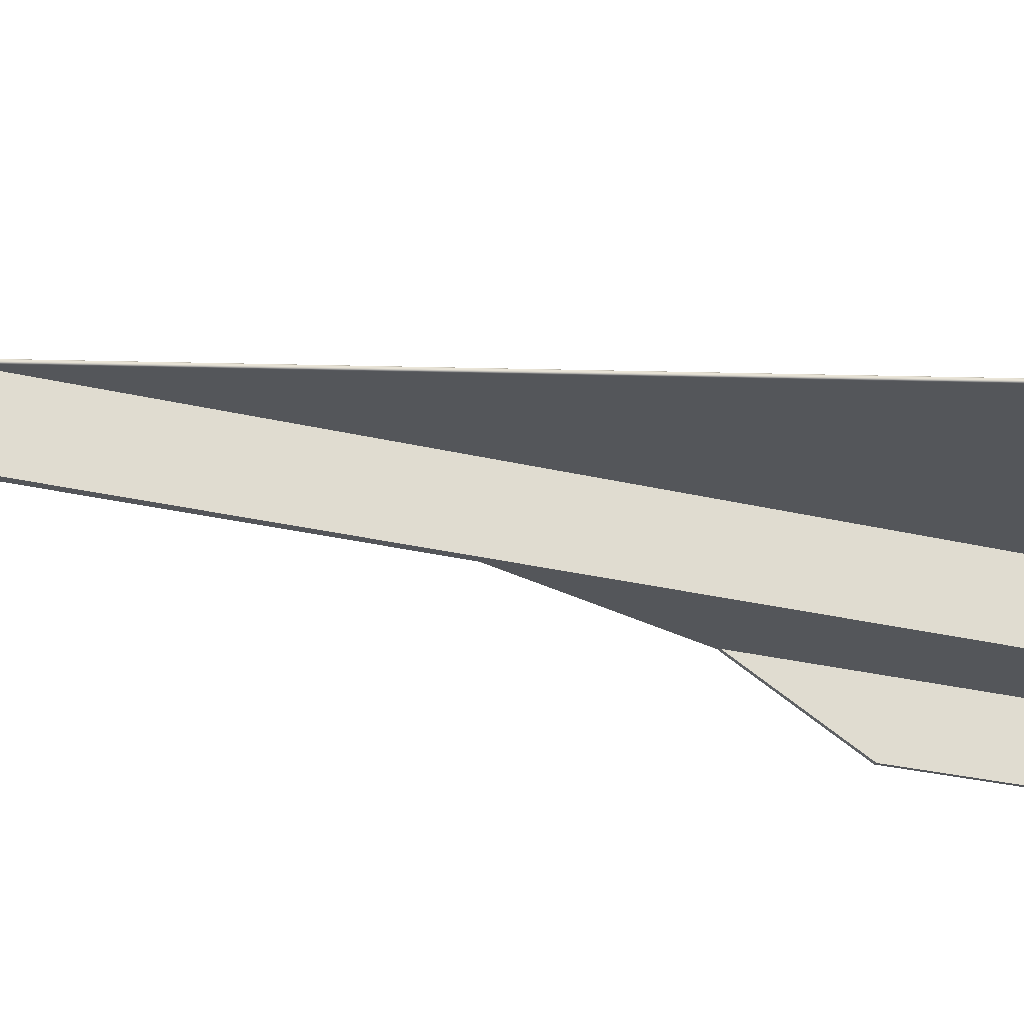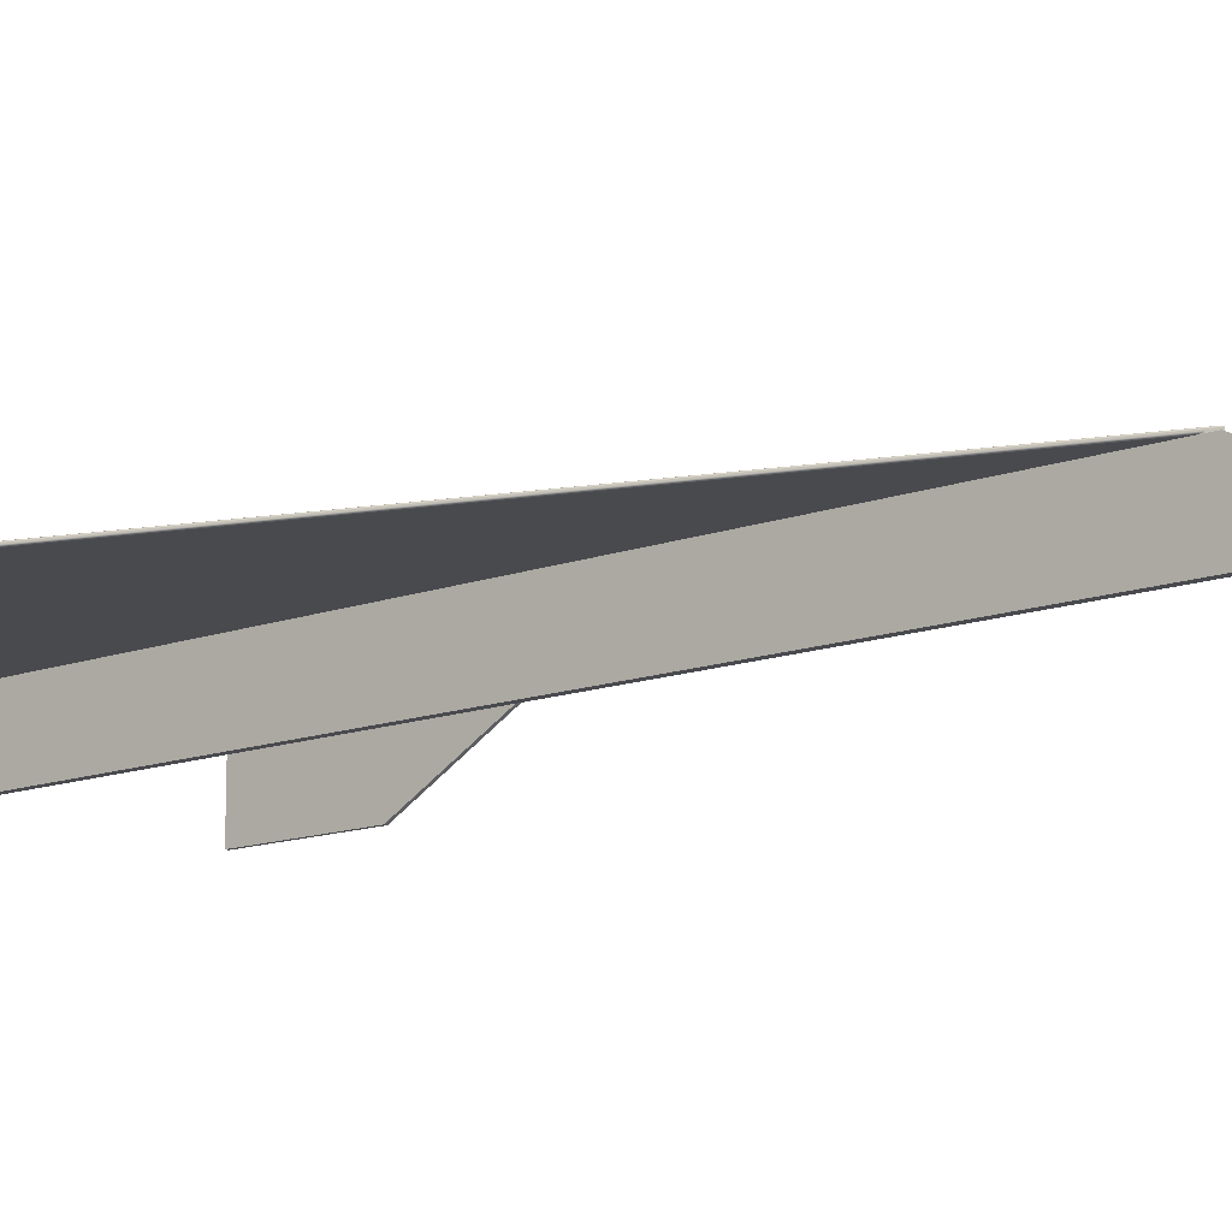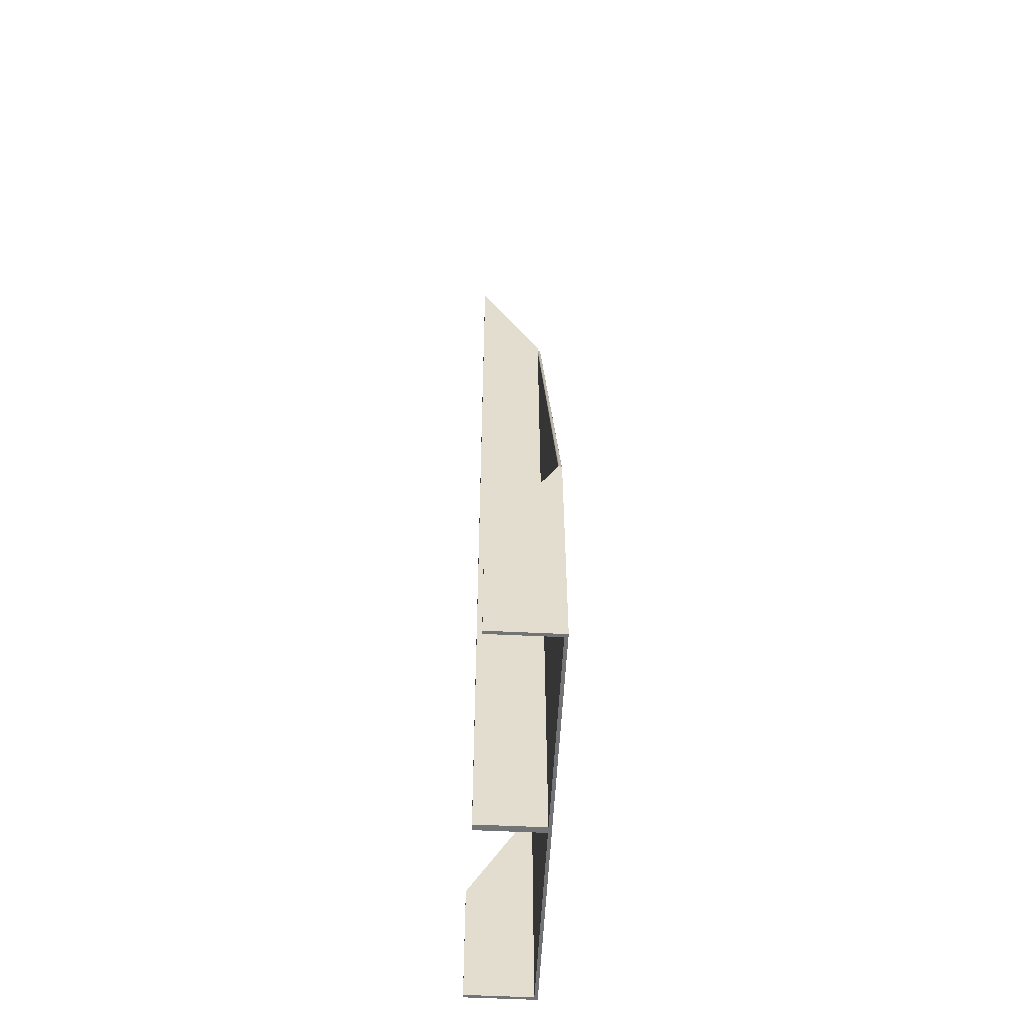
<metadata>
{"format":"obj","ext":"obj","renderer":"f3d","projection":"perspective","resolution":1024,"background":"white","views":[{"elev":-25.1,"azim":67.8,"up":"+Y"},{"elev":-13.2,"azim":-50.1,"up":"+Y"},{"elev":-55.8,"azim":87.1,"up":"+Z"}]}
</metadata>
<code>
g Root|Paper_plane_assembly_(Default)|Paper_plane-1|Paper_plane-1_-_Part
v -0.01 0.001 -0.13
v 0.01 0.001 -0.13
v 0.001 0 -0.13
v 0.01 0 -0.13
v -0.01 0 -0.13
v -0.01 0.001 -0.13
v -0.001 0 -0.13
v 0.001 0 -0.13
v -0.001 -0.02 -0.13
v 0.001 -0.02 -0.13
v 0.055 0 -0.13
v 0.055 0.001 -0.13
v 0.064 0 -0.13
v 0.065 0.001 -0.13
v 0.064 -0.02 -0.13
v 0.065 -0.02 -0.13
v 0.064 0 -0.055
v 0.06457 0 -0.055
v 0.001 0 0.1211
v 0.064 0 -0.055
v 0.001 0 0.1211
v 0.064 0 -0.13
v 0.055 0 -0.13
v 0.064 0 -0.13
v 0.055 0 -0.115
v 0.001 0 0.1211
v 0.01 0 -0.115
v 0.001 0 -0.13
v 0.01 0 -0.13
v -0.01 0 -0.115
v -0.064 0 -0.055
v -0.055 0 -0.115
v -0.064 0 -0.13
v -0.055 0 -0.13
v -0.01 0 -0.13
v -0.001 0 -0.13
v -0.01 0 -0.115
v -0.001 0 0.1211
v -0.064 0 -0.055
v -0.06457 0 -0.055
v 0.065 0.001 -0.05618
v 0.065 0.0009732 -0.05588
v 0.065 0 -0.055
v 0.065 0.001 -0.05618
v 0.065 0 -0.055
v 0.065 0.001 -0.13
v 0.065 -0.02 -0.09
v 0.065 -0.02 -0.13
v 0.065 0.0009732 -0.05588
v 0.065 0.000678 -0.05502
v 0.065 0.0006522 -0.05501
v 0.065 0.0008828 -0.05534
v 0.065 0.0008 -0.05516
v 0.065 0.0007531 -0.05509
v 0.065 0.0006522 -0.05501
v 0.065 0.0006262 -0.055
v 0.065 0.0009732 -0.05588
v 0.065 0.0006 -0.055
v 0.065 0 -0.055
v 0.065 0.0009732 -0.05588
v 0.065 0.0009464 -0.05559
v 0.065 0.000678 -0.05502
v 0.065 0.0008828 -0.05534
v 0.065 0.0007035 -0.05504
v 0.065 0.0007531 -0.05509
v -0.064 -0.02 -0.13
v -0.065 -0.02 -0.13
v -0.064 0 -0.13
v -0.065 0.001 -0.13
v -0.055 0 -0.13
v -0.055 0.001 -0.13
v -0.065 0.0009864 -0.05587
v -0.065 0.001 -0.05618
v -0.065 0 -0.055
v -0.065 0 -0.055
v -0.065 0.001 -0.05618
v -0.065 -0.02 -0.09
v -0.065 0.001 -0.13
v -0.065 -0.02 -0.13
v -0.065 0.0009864 -0.05587
v -0.065 0 -0.055
v -0.065 0.0009346 -0.05561
v -0.065 0.0006 -0.055
v -0.065 0.0006262 -0.055
v -0.065 0.0006262 -0.055
v -0.065 0.0006522 -0.05501
v -0.065 0.0009346 -0.05561
v -0.065 0.000678 -0.05502
v -0.065 0.0007035 -0.05504
v -0.065 0.0007035 -0.05504
v -0.065 0.0007531 -0.05509
v -0.065 0.0009346 -0.05561
v -0.065 0.0008 -0.05516
v -0.065 0.0008828 -0.05534
v -0.001 0.0004 0.1222
v -0.001 0 0.1222
v 1.388e-17 0 0.125
v -0.065 0 -0.055
v -0.06475 0.0004 -0.0543
v -0.065 0.0006 -0.055
v -0.001 0.0004 0.1222
v 4.163e-17 0.0006 0.125
v 1.388e-17 0 0.125
v -2.776e-17 0 0.125
v 0.001 0 0.1222
v -2.776e-17 0.0006 0.125
v 0.001 0.0004 0.1222
v 0.065 0.0006 -0.055
v 0.06475 0.0004 -0.0543
v 0.065 0 -0.055
v 0.065 0.001 -0.13
v 0.055 0.001 -0.13
v 0.055 0.001 -0.115
v -0.065 0.001 -0.05618
v -3.509e-17 0.001 0.1238
v 0.065 0.001 -0.05618
v 0.065 0.001 -0.13
v 0.055 0.001 -0.115
v 0.065 0.001 -0.05618
v 0.01 0.001 -0.115
v -0.065 0.001 -0.05618
v -0.055 0.001 -0.13
v -0.065 0.001 -0.13
v -0.055 0.001 -0.115
v -0.065 0.001 -0.05618
v -0.01 0.001 -0.115
v 0.01 0.001 -0.115
v -0.01 0.001 -0.13
v 0.01 0.001 -0.13
v 0.064 0 -0.055
v 0.064 0 -0.13
v 0.064 -0.02 -0.09
v 0.064 -0.02 -0.13
v 0.064 -0.02 -0.13
v 0.065 -0.02 -0.13
v 0.064 -0.02 -0.09
v 0.065 -0.02 -0.09
v -0.064 -0.02 -0.09
v -0.064 -0.02 -0.13
v -0.064 0 -0.055
v -0.064 0 -0.13
v -0.065 -0.02 -0.13
v -0.064 -0.02 -0.13
v -0.065 -0.02 -0.09
v -0.064 -0.02 -0.09
v -0.06478 8.266e-05 -0.05486
v -0.0648 0.0001172 -0.05479
v -0.065 0 -0.055
v -0.0647 2.123e-05 -0.05496
v -0.06472 3.045e-05 -0.05495
v -0.065 0 -0.055
v -0.06475 5.359e-05 -0.05491
v -0.06478 8.266e-05 -0.05486
v -0.0648 0.0001172 -0.05479
v -0.06482 0.0002 -0.05465
v -0.065 0 -0.055
v -0.0648 0.0002965 -0.05448
v -0.06475 0.0004 -0.0543
v -0.0646 8.564e-07 -0.055
v -0.06463 3.422e-06 -0.05499
v -0.065 -0.02 -0.09
v -0.06465 7.686e-06 -0.05499
v -0.065 0 -0.055
v -0.06468 1.363e-05 -0.05498
v -0.0647 2.123e-05 -0.05496
v -0.064 -0.02 -0.09
v -0.064 7.971e-20 -0.055
v -0.065 -0.02 -0.09
v -0.06457 6.059e-20 -0.055
v -0.0646 8.564e-07 -0.055
v 0.065 -1.594e-18 -0.055
v 0.0648 0.0001172 -0.05479
v 0.06478 8.266e-05 -0.05486
v 0.06475 0.0004 -0.0543
v 0.0648 0.0002965 -0.05448
v 0.065 -1.594e-18 -0.055
v 0.06482 0.0002 -0.05465
v 0.0648 0.0001172 -0.05479
v 0.06463 3.422e-06 -0.05499
v 0.064 -0.02 -0.09
v 0.06465 7.686e-06 -0.05499
v 0.065 -0.02 -0.09
v 0.06468 1.363e-05 -0.05498
v 0.06478 8.266e-05 -0.05486
v 0.06475 5.359e-05 -0.05491
v 0.065 -1.594e-18 -0.055
v 0.06472 3.045e-05 -0.05495
v 0.065 -0.02 -0.09
v 0.0647 2.123e-05 -0.05496
v 0.06468 1.363e-05 -0.05498
v 0.06463 3.422e-06 -0.05499
v 0.0646 8.564e-07 -0.055
v 0.064 -0.02 -0.09
v 0.06457 1.239e-16 -0.055
v 0.064 -1.674e-18 -0.055
v -2.168e-17 0 0.125
v -0.001 0 0.1222
v -0.001 0 0.125
v 0.001 0 0.1222
v -2.168e-17 0 0.125
v 0.001 0 0.125
v -0.001 0 0.125
v -0.001 -0.02 0.165
v -2.168e-17 0 0.125
v 0.001 -0.02 0.165
v 0.001 0 0.125
v 0.001 -0.02 -0.13
v 0.001 -0.02 0.165
v -0.001 -0.02 -0.13
v -0.001 -0.02 0.165
v 0.001 0.0003738 0.1222
v 0.001 0.0004 0.1222
v 0.001 0 0.1222
v 0.001 0 0.125
v 0.001 -0.02 0.165
v 0.001 0 0.1222
v 0.001 -0.02 -0.13
v 0.001 0 0.1222
v 0.001 5.359e-05 0.1216
v 0.001 0.0001172 0.1219
v 0.001 -0.02 -0.13
v 0.001 0 -0.13
v 0.001 -5.421e-20 0.1211
v 0.001 -0.02 -0.13
v 0.001 -5.421e-20 0.1211
v 0.001 0 0.1222
v 0.001 2.679e-05 0.1213
v 0.001 5.359e-05 0.1216
v 0.001 0.0001172 0.1219
v 0.001 0.0002 0.1221
v 0.001 0 0.1222
v 0.001 0.0002469 0.1221
v 0.001 0.0002965 0.1222
v 0.001 0.0002965 0.1222
v 0.001 0.000322 0.1222
v 0.001 0 0.1222
v 0.001 0.0003478 0.1222
v 0.001 0.0003738 0.1222
v -0.001 -0.02 -0.13
v -0.001 -0.02 0.165
v -0.001 0 0.1222
v -0.001 0 0.125
v -0.001 0.0002469 0.1221
v -0.001 0.0002 0.1221
v -0.001 0 0.1222
v -0.001 0.0001172 0.1219
v -0.001 6.539e-05 0.1216
v -0.001 0 -0.13
v -0.001 -0.02 -0.13
v -0.001 0 0.1211
v -0.001 0 0.1222
v -0.001 1.363e-05 0.1214
v -0.001 6.539e-05 0.1216
v -0.001 0.0004 0.1222
v -0.001 0.0003738 0.1222
v -0.001 0 0.1222
v -0.001 0.0003478 0.1222
v -0.001 0.0003478 0.1222
v -0.001 0.000322 0.1222
v -0.001 0 0.1222
v -0.001 0.0002965 0.1222
v -0.001 0.0002469 0.1221
v -0.01 0 -0.13
v -0.01 0 -0.115
v -0.01 0.001 -0.13
v -0.01 0.001 -0.115
v -0.01 0 -0.115
v -0.055 0 -0.115
v -0.01 0.001 -0.115
v -0.055 0.001 -0.115
v -0.055 0 -0.115
v -0.055 0 -0.13
v -0.055 0.001 -0.115
v -0.055 0.001 -0.13
v 0.01 0 -0.115
v 0.01 0 -0.13
v 0.01 0.001 -0.115
v 0.01 0.001 -0.13
v 0.055 0 -0.13
v 0.055 0 -0.115
v 0.055 0.001 -0.13
v 0.055 0.001 -0.115
v 0.055 0 -0.115
v 0.01 0 -0.115
v 0.055 0.001 -0.115
v 0.01 0.001 -0.115
v 0.06475 0.0004 -0.0543
v 0.001 0.0004 0.1222
v 0.001 0.0003738 0.1222
v 0.001 0.0003738 0.1222
v 0.001 0.0003478 0.1222
v 0.06475 0.0004 -0.0543
v 0.001 0.000322 0.1222
v 0.0648 0.0002965 -0.05448
v 0.001 0.000322 0.1222
v 0.001 0.0002965 0.1222
v 0.0648 0.0002965 -0.05448
v 0.001 0.0002469 0.1221
v 0.06482 0.0002 -0.05465
v 0.001 0.0002469 0.1221
v 0.001 0.0002 0.1221
v 0.06482 0.0002 -0.05465
v 0.001 0.0001172 0.1219
v 0.0648 0.0001172 -0.05479
v 0.0648 0.0001172 -0.05479
v 0.001 0.0001172 0.1219
v 0.06478 8.266e-05 -0.05486
v 0.001 5.359e-05 0.1216
v 0.06475 5.359e-05 -0.05491
v 0.06475 5.359e-05 -0.05491
v 0.001 5.359e-05 0.1216
v 0.06472 3.045e-05 -0.05495
v 0.001 2.679e-05 0.1213
v 0.0647 2.123e-05 -0.05496
v 0.001 -1.626e-19 0.1211
v 0.06457 -1.626e-19 -0.055
v 0.001 2.679e-05 0.1213
v 0.0646 8.564e-07 -0.055
v 0.06463 3.422e-06 -0.05499
v 0.06463 3.422e-06 -0.05499
v 0.06465 7.686e-06 -0.05499
v 0.001 2.679e-05 0.1213
v 0.06468 1.363e-05 -0.05498
v 0.0647 2.123e-05 -0.05496
v -0.065 0.0008 -0.05516
v 2.645e-17 0.0008828 0.1247
v -0.065 0.0008828 -0.05534
v 5.15e-18 0.0009464 0.1244
v -0.065 0.0009346 -0.05561
v 1.686e-17 0.0009732 0.1241
v -0.065 0.0009864 -0.05587
v 2.858e-17 0.001 0.1238
v -0.065 0.001 -0.05618
v -0.065 0.0006262 -0.055
v -0.065 0.0006 -0.055
v 3.22e-17 0.0006 0.125
v 2.884e-17 0.0006262 0.125
v -0.065 0.000678 -0.05502
v 3.22e-17 0.0006 0.125
v -0.065 0.0006522 -0.05501
v -0.065 0.0006262 -0.055
v 2.884e-17 0.0006262 0.125
v 3.551e-17 0.0006522 0.125
v -0.065 0.000678 -0.05502
v 2.564e-17 0.000678 0.125
v -0.065 0.0007035 -0.05504
v 1.924e-17 0.0007035 0.125
v -0.065 0.0007531 -0.05509
v 1.946e-17 0.0007531 0.1249
v -0.065 0.0008 -0.05516
v 2.759e-17 0.0008 0.1248
v 2.645e-17 0.0008828 0.1247
v -3.415e-17 0.0008 0.1248
v 0.065 0.0008828 -0.05534
v -3.952e-17 0.0008828 0.1247
v 0.065 0.0009464 -0.05559
v -3.857e-17 0.0009464 0.1244
v 0.065 0.0009732 -0.05588
v -3.683e-17 0.0009732 0.1241
v 0.065 0.001 -0.05618
v -3.509e-17 0.001 0.1238
v 0.065 0.0007035 -0.05504
v 0.065 0.0007531 -0.05509
v -3.415e-17 0.0008 0.1248
v 0.065 0.0008 -0.05516
v 0.065 0.0008828 -0.05534
v -4.049e-17 0.000678 0.125
v -3.6e-17 0.0006522 0.125
v 0.065 0.0006 -0.055
v -2.889e-17 0.0006262 0.125
v -3.22e-17 0.0006 0.125
v -4.049e-17 0.000678 0.125
v 0.065 0.0006 -0.055
v -3.486e-17 0.0007035 0.125
v 0.065 0.0006262 -0.055
v 0.065 0.0006522 -0.05501
v -3.415e-17 0.0008 0.1248
v -2.326e-17 0.0007531 0.1249
v 0.065 0.0007035 -0.05504
v -3.486e-17 0.0007035 0.125
v 0.065 0.000678 -0.05502
v 0.065 0.0006522 -0.05501
v -0.001 0.0004 0.1222
v -0.06475 0.0004 -0.0543
v -0.001 0.0003738 0.1222
v -0.001 0.0003478 0.1222
v -0.001 0.0002 0.1221
v -0.001 0.0002469 0.1221
v -0.0648 0.0002965 -0.05448
v -0.001 0.0002965 0.1222
v -0.06475 0.0004 -0.0543
v -0.001 0.000322 0.1222
v -0.001 0.0003478 0.1222
v -0.0648 0.0002965 -0.05448
v -0.06482 0.0002 -0.05465
v -0.001 0.0002 0.1221
v -0.0648 0.0001172 -0.05479
v -0.001 0.0001172 0.1219
v -0.001 6.539e-05 0.1216
v -0.0648 0.0001172 -0.05479
v -0.06478 8.266e-05 -0.05486
v -0.001 6.539e-05 0.1216
v -0.06475 5.359e-05 -0.05491
v -0.001 1.363e-05 0.1214
v -0.06472 3.045e-05 -0.05495
v -0.06472 3.045e-05 -0.05495
v -0.0647 2.123e-05 -0.05496
v -0.001 1.363e-05 0.1214
v -0.06468 1.363e-05 -0.05498
v -0.06465 7.686e-06 -0.05499
v -0.06457 -1.626e-19 -0.055
v -0.001 -1.626e-19 0.1211
v -0.0646 8.564e-07 -0.055
v -0.001 1.363e-05 0.1214
v -0.06463 3.422e-06 -0.05499
v -0.06465 7.686e-06 -0.05499
f 1 2 3
f 2 4 3
f 5 6 7
f 6 8 7
f 7 8 9
f 8 10 9
f 11 12 13
f 12 14 13
f 13 14 15
f 14 16 15
f 17 18 19
f 20 21 22
f 23 24 25
f 24 26 25
f 25 26 27
f 26 28 27
f 27 28 29
f 30 31 32
f 31 33 32
f 32 33 34
f 35 36 37
f 36 38 37
f 37 38 39
f 38 40 39
f 41 42 43
f 44 45 46
f 45 47 46
f 46 47 48
f 49 50 51
f 52 53 54
f 55 56 57
f 56 58 57
f 57 58 59
f 60 61 62
f 61 63 62
f 62 63 64
f 63 65 64
f 66 67 68
f 67 69 68
f 68 69 70
f 69 71 70
f 72 73 74
f 75 76 77
f 76 78 77
f 77 78 79
f 80 81 82
f 81 83 82
f 82 83 84
f 85 86 87
f 86 88 87
f 87 88 89
f 90 91 92
f 91 93 92
f 92 93 94
f 95 96 97
f 98 99 100
f 99 101 100
f 100 101 102
f 101 103 102
f 104 105 106
f 105 107 106
f 106 107 108
f 107 109 108
f 108 109 110
f 111 112 113
f 114 115 116
f 117 118 119
f 118 120 119
f 119 120 121
f 122 123 124
f 123 125 124
f 124 125 126
f 125 127 126
f 126 127 128
f 127 129 128
f 130 131 132
f 131 133 132
f 134 135 136
f 135 137 136
f 138 139 140
f 139 141 140
f 142 143 144
f 143 145 144
f 146 147 148
f 149 150 151
f 150 152 151
f 151 152 153
f 154 155 156
f 155 157 156
f 156 157 158
f 159 160 161
f 160 162 161
f 161 162 163
f 162 164 163
f 163 164 165
f 166 167 168
f 167 169 168
f 168 169 170
f 171 172 173
f 174 175 176
f 175 177 176
f 176 177 178
f 179 180 181
f 180 182 181
f 181 182 183
f 184 185 186
f 185 187 186
f 186 187 188
f 187 189 188
f 188 189 190
f 191 192 193
f 192 194 193
f 193 194 195
f 196 197 198
f 199 200 201
f 202 203 204
f 203 205 204
f 204 205 206
f 207 208 209
f 208 210 209
f 211 212 213
f 214 215 216
f 215 217 216
f 218 219 220
f 221 222 223
f 224 225 226
f 225 227 226
f 226 227 228
f 229 230 231
f 230 232 231
f 231 232 233
f 234 235 236
f 235 237 236
f 236 237 238
f 239 240 241
f 240 242 241
f 243 244 245
f 244 246 245
f 245 246 247
f 248 249 250
f 249 251 250
f 250 251 252
f 251 253 252
f 254 255 256
f 255 257 256
f 258 259 260
f 259 261 260
f 260 261 262
f 263 264 265
f 264 266 265
f 267 268 269
f 268 270 269
f 271 272 273
f 272 274 273
f 275 276 277
f 276 278 277
f 279 280 281
f 280 282 281
f 283 284 285
f 284 286 285
f 287 288 289
f 290 291 292
f 291 293 292
f 292 293 294
f 295 296 297
f 296 298 297
f 297 298 299
f 300 301 302
f 301 303 302
f 302 303 304
f 305 306 307
f 306 308 307
f 307 308 309
f 310 311 312
f 311 313 312
f 312 313 314
f 315 316 317
f 316 318 317
f 317 318 319
f 320 321 322
f 321 323 322
f 322 323 324
f 325 326 327
f 326 328 327
f 327 328 329
f 328 330 329
f 329 330 331
f 330 332 331
f 331 332 333
f 334 335 336
f 337 338 339
f 338 340 339
f 339 340 341
f 342 343 344
f 343 345 344
f 344 345 346
f 345 347 346
f 346 347 348
f 347 349 348
f 348 349 350
f 349 351 350
f 350 351 352
f 353 354 355
f 354 356 355
f 355 356 357
f 356 358 357
f 357 358 359
f 358 360 359
f 359 360 361
f 362 363 364
f 363 365 364
f 364 365 366
f 367 368 369
f 368 370 369
f 369 370 371
f 372 373 374
f 373 375 374
f 374 375 376
f 377 378 379
f 378 380 379
f 379 380 381
f 380 382 381
f 383 384 385
f 384 386 385
f 387 388 389
f 388 390 389
f 389 390 391
f 390 392 391
f 391 392 393
f 394 395 396
f 395 397 396
f 396 397 398
f 397 399 398
f 400 401 402
f 401 403 402
f 402 403 404
f 403 405 404
f 406 407 408
f 407 409 408
f 408 409 410
f 411 412 413
f 412 414 413
f 413 414 415
f 414 416 415
g Root|Paper_plane_assembly_(Default)|control_surface-1|control_surface-1_-_Part
v 0.01 0.001 -0.115
v 0.01 0.001 -0.13
v 0.01 -1.388e-17 -0.115
v 0.01 -1.388e-17 -0.13
v 0.055 0.001 -0.115
v 0.01 0.001 -0.115
v 0.055 -1.388e-17 -0.115
v 0.01 -1.388e-17 -0.115
v 0.055 0.001 -0.13
v 0.055 0.001 -0.115
v 0.055 -1.388e-17 -0.13
v 0.055 -1.388e-17 -0.115
v 0.01 0.001 -0.13
v 0.055 0.001 -0.13
v 0.01 -1.388e-17 -0.13
v 0.055 -1.388e-17 -0.13
v 0.055 0.001 -0.115
v 0.055 0.001 -0.13
v 0.01 0.001 -0.115
v 0.01 0.001 -0.13
v 0.055 -1.388e-17 -0.13
v 0.055 -1.388e-17 -0.115
v 0.01 -1.388e-17 -0.13
v 0.01 -1.388e-17 -0.115
f 417 418 419
f 418 420 419
f 421 422 423
f 422 424 423
f 425 426 427
f 426 428 427
f 429 430 431
f 430 432 431
f 433 434 435
f 434 436 435
f 437 438 439
f 438 440 439
g Root|Paper_plane_assembly_(Default)|control_surface-2|control_surface-2_-_Part
v -0.055 0.001 -0.115
v -0.055 0.001 -0.13
v -0.055 -1.041e-17 -0.115
v -0.055 -1.041e-17 -0.13
v -0.01 0.001 -0.115
v -0.055 0.001 -0.115
v -0.01 -1.041e-17 -0.115
v -0.055 -1.041e-17 -0.115
v -0.01 0.001 -0.13
v -0.01 0.001 -0.115
v -0.01 -1.041e-17 -0.13
v -0.01 -1.041e-17 -0.115
v -0.055 0.001 -0.13
v -0.01 0.001 -0.13
v -0.055 -1.041e-17 -0.13
v -0.01 -1.041e-17 -0.13
v -0.01 0.001 -0.115
v -0.01 0.001 -0.13
v -0.055 0.001 -0.115
v -0.055 0.001 -0.13
v -0.01 -1.041e-17 -0.13
v -0.01 -1.041e-17 -0.115
v -0.055 -1.041e-17 -0.13
v -0.055 -1.041e-17 -0.115
f 441 442 443
f 442 444 443
f 445 446 447
f 446 448 447
f 449 450 451
f 450 452 451
f 453 454 455
f 454 456 455
f 457 458 459
f 458 460 459
f 461 462 463
f 462 464 463

</code>
